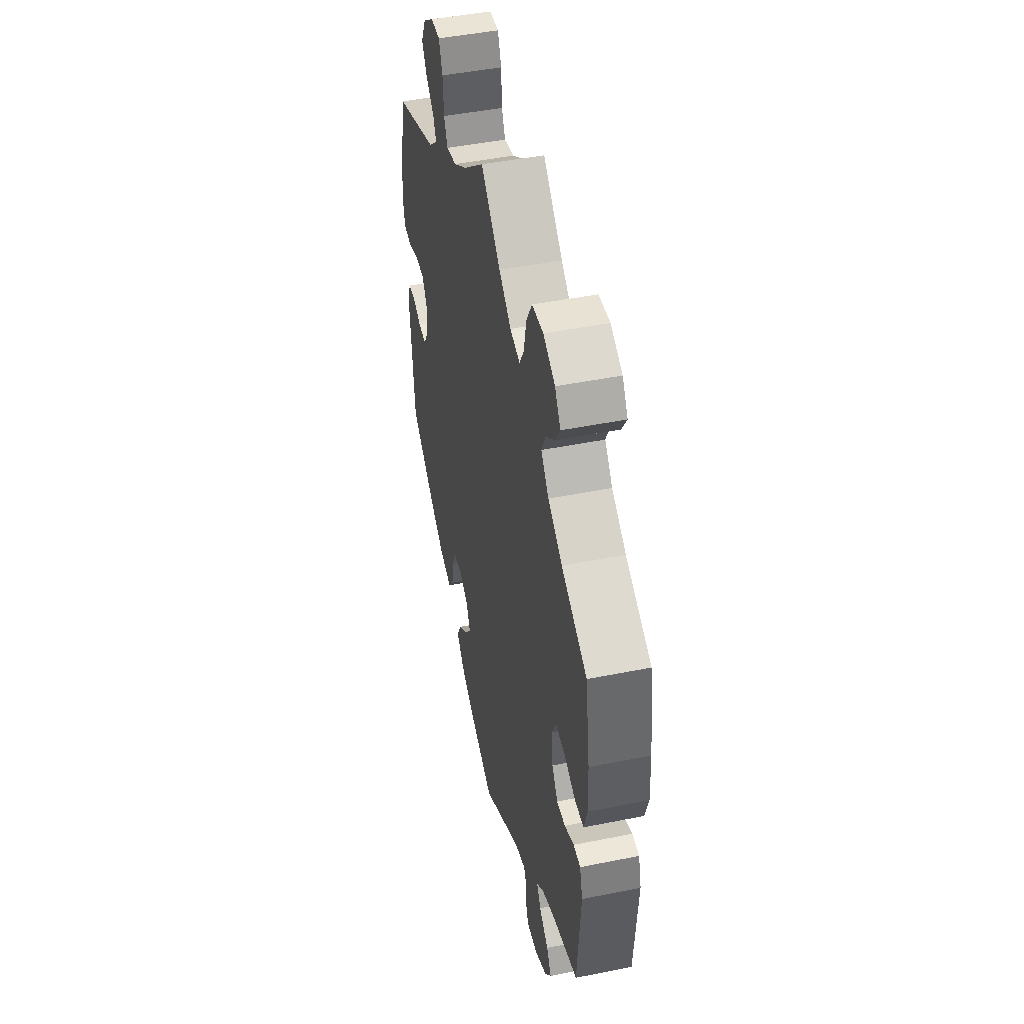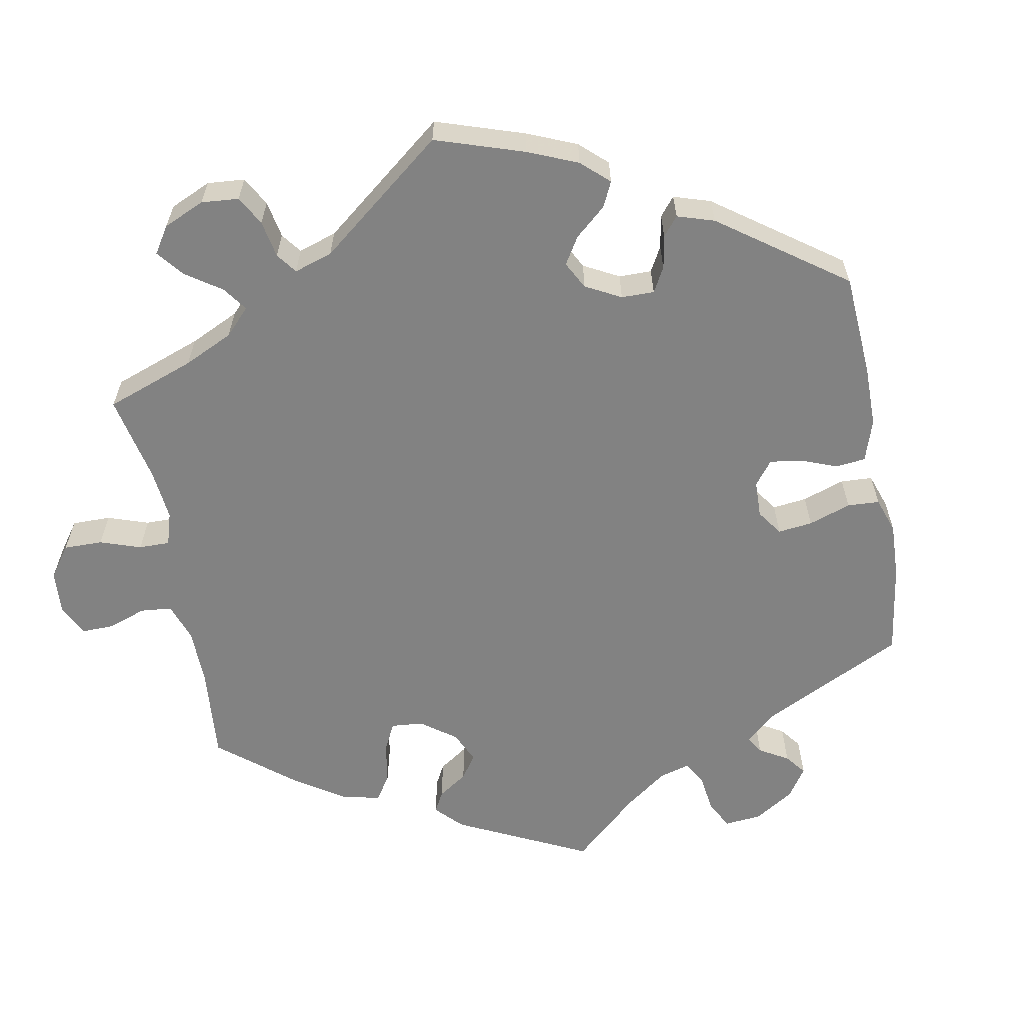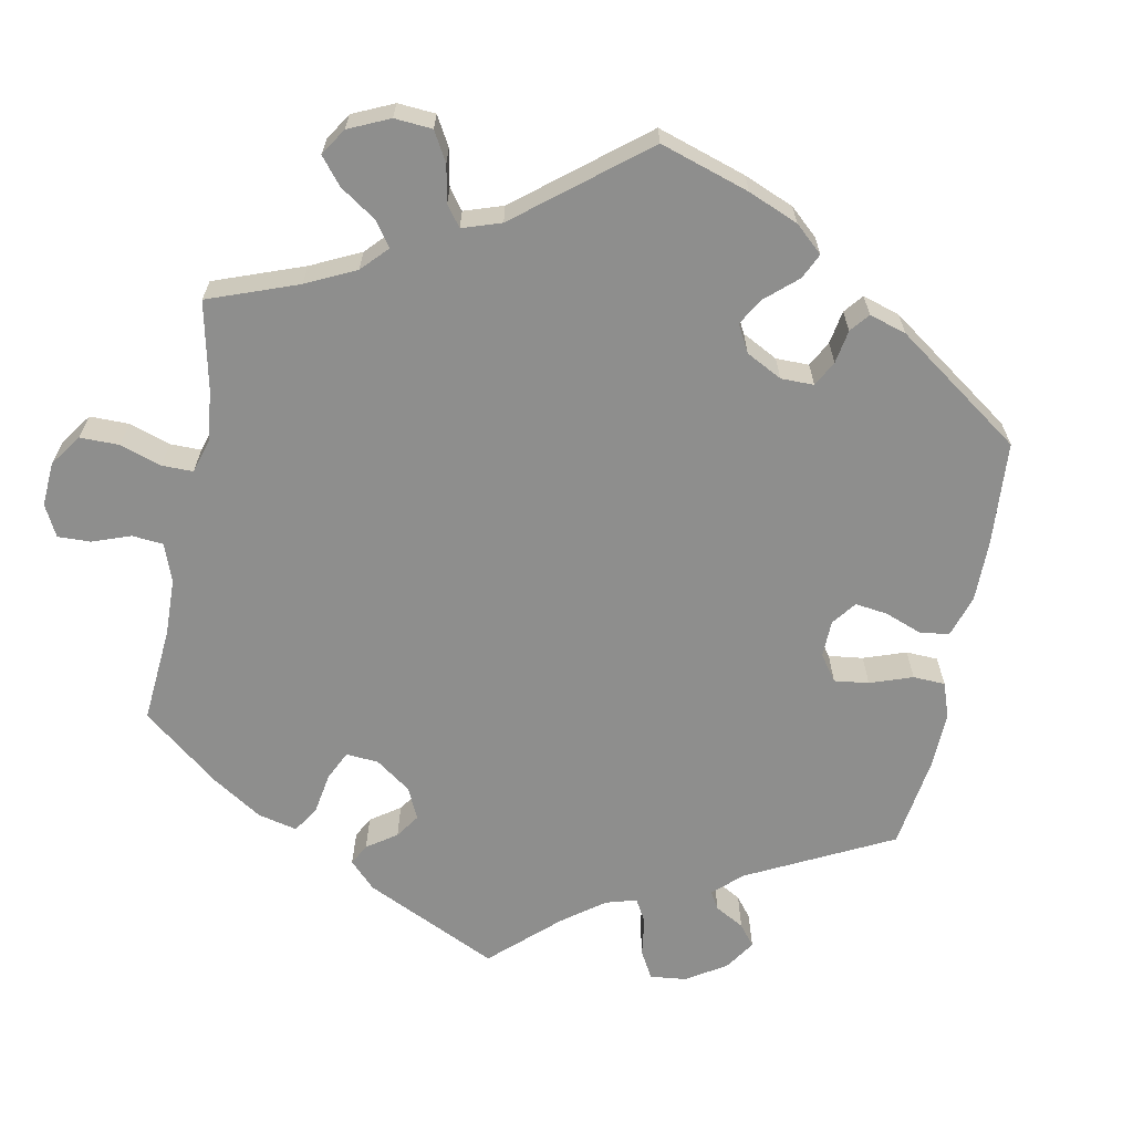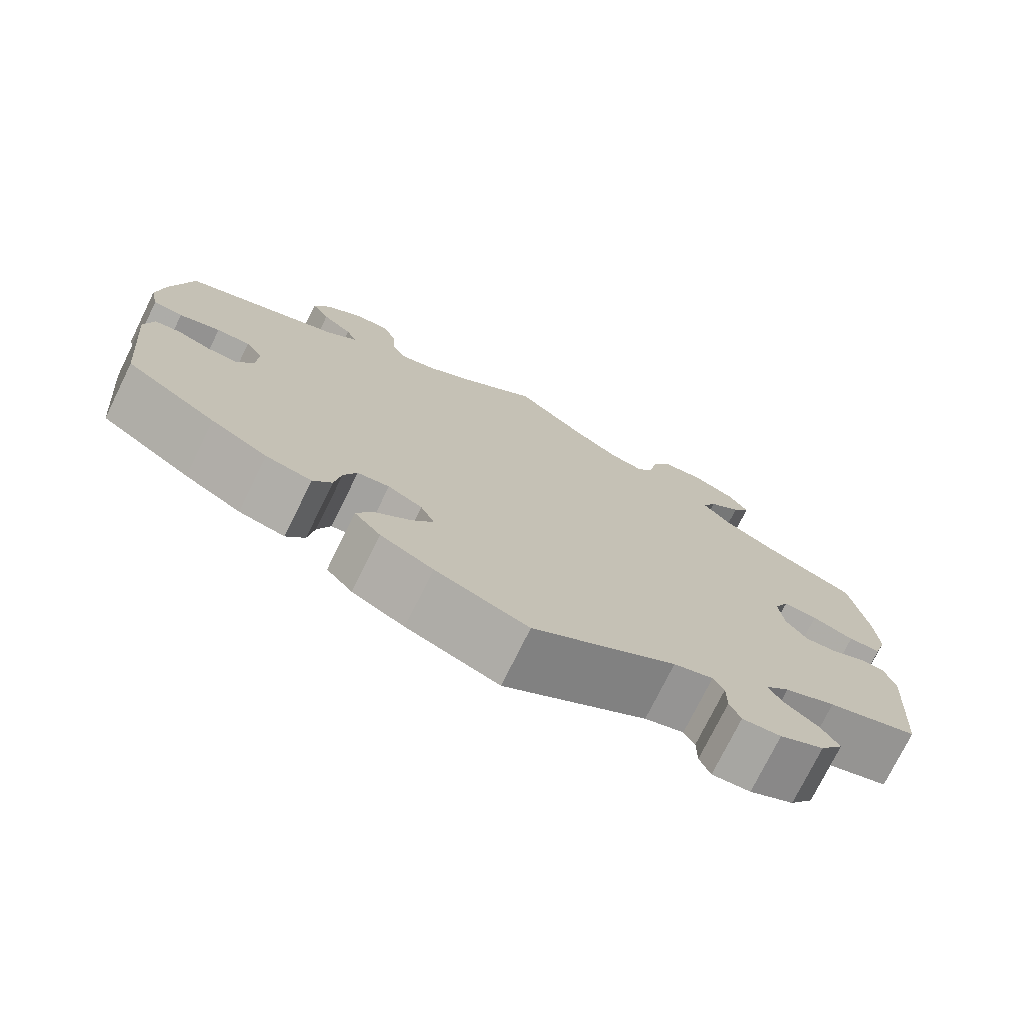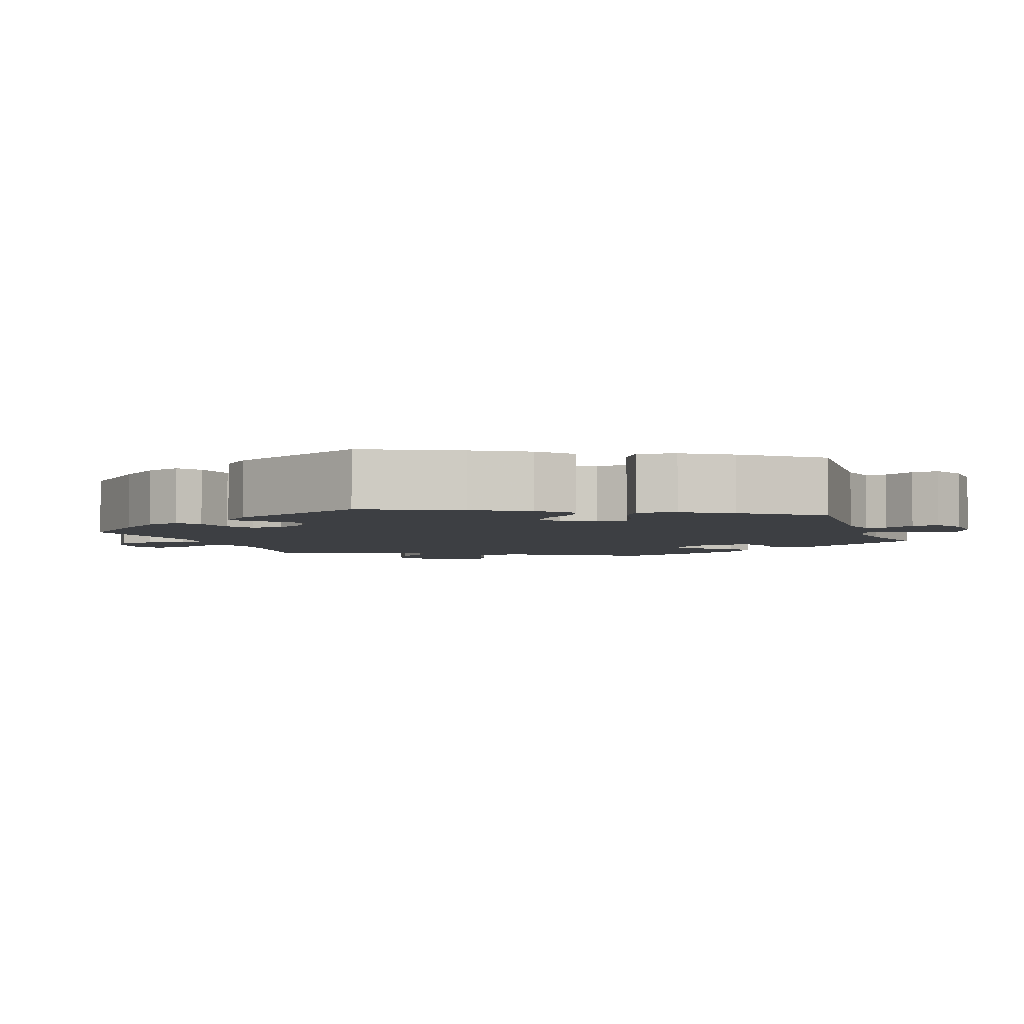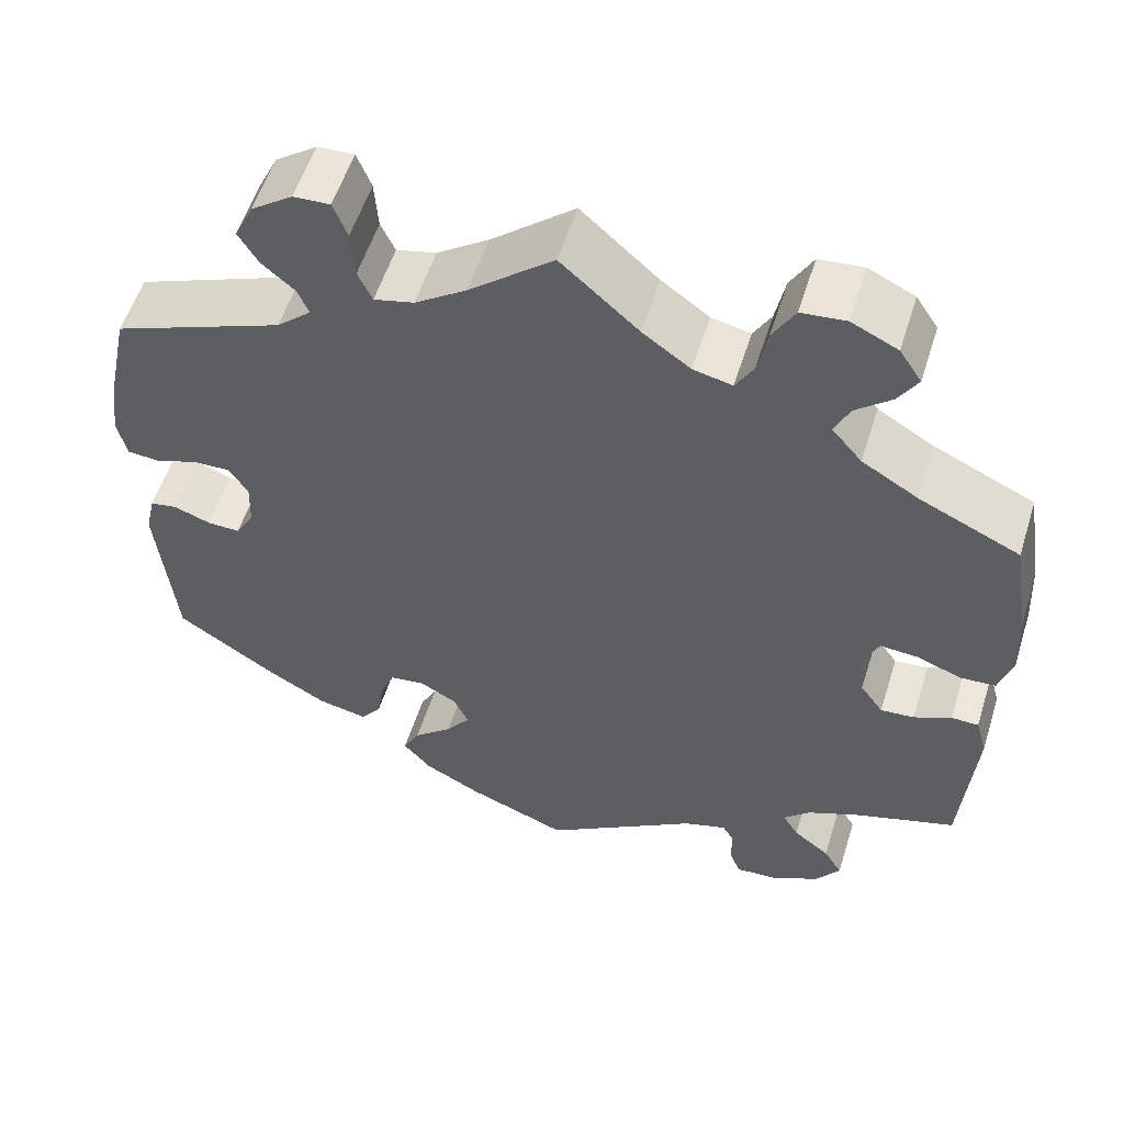
<metadata>
{"format":"obj","ext":"obj","renderer":"f3d","projection":"perspective","resolution":1024,"background":"white","views":[{"elev":47.1,"azim":-102.8,"up":"+Z"},{"elev":-60.7,"azim":70.4,"up":"+Y"},{"elev":-64.8,"azim":49.2,"up":"+Y"},{"elev":-75.3,"azim":153.8,"up":"+Z"},{"elev":-4.0,"azim":139.6,"up":"+Y"},{"elev":55.7,"azim":-162.6,"up":"+Z"}]}
</metadata>
<code>
v -0.386 0.07 0.342
v -0.323 0.07 0.38
v -0.289 0.07 0.42
v -0.306 0.07 0.457
v -0.346 0.07 0.491
v -0.368 0.07 0.527
v -0.343 0.07 0.565
v -0.291 0.07 0.59
v -0.241 0.07 0.585
v -0.216 0.07 0.541
v -0.205 0.07 0.486
v -0.185 0.07 0.451
v -0.141 0.07 0.461
v -0.087 0.07 0.5
v 0 0.07 0.578
v 0.094 0.07 0.499
v 0.152 0.07 0.459
v 0.197 0.07 0.448
v 0.213 0.07 0.483
v 0.217 0.07 0.539
v 0.233 0.07 0.58
v 0.274 0.07 0.578
v 0.321 0.07 0.544
v 0.342 0.07 0.5
v 0.32 0.07 0.463
v 0.283 0.07 0.431
v 0.27 0.07 0.401
v 0.309 0.07 0.366
v 0.501 0.07 0.29
v 0.526 0.07 0.172
v 0.535 0.07 0.103
v 0.525 0.07 0.056
v 0.489 0.07 0.053
v 0.439 0.07 0.07
v 0.398 0.07 0.071
v 0.377 0.07 0.037
v 0.379 0.07 -0.015
v 0.4 0.07 -0.052
v 0.437 0.07 -0.051
v 0.478 0.07 -0.036
v 0.509 0.07 -0.041
v 0.52 0.07 -0.09
v 0.501 0.07 -0.289
v 0.39 0.07 -0.364
v 0.321 0.07 -0.404
v 0.265 0.07 -0.416
v 0.242 0.07 -0.385
v 0.234 0.07 -0.335
v 0.218 0.07 -0.296
v 0.179 0.07 -0.291
v 0.137 0.07 -0.314
v 0.12 0.07 -0.351
v 0.147 0.07 -0.387
v 0.191 0.07 -0.425
v 0.21 0.07 -0.462
v 0.178 0.07 -0.499
v 0.114 0.07 -0.533
v 0.001 0.07 -0.578
v -0.174 0.07 -0.463
v -0.222 0.07 -0.448
v -0.235 0.07 -0.471
v -0.235 0.07 -0.515
v -0.248 0.07 -0.547
v -0.295 0.07 -0.544
v -0.349 0.07 -0.516
v -0.377 0.07 -0.477
v -0.356 0.07 -0.442
v -0.315 0.07 -0.41
v -0.297 0.07 -0.38
v -0.327 0.07 -0.351
v -0.389 0.07 -0.324
v -0.5 0.07 -0.289
v -0.514 0.07 -0.098
v -0.501 0.07 -0.052
v -0.47 0.07 -0.051
v -0.428 0.07 -0.071
v -0.39 0.07 -0.074
v -0.364 0.07 -0.037
v -0.358 0.07 0.019
v -0.376 0.07 0.057
v -0.418 0.07 0.054
v -0.469 0.07 0.035
v -0.509 0.07 0.037
v -0.524 0.07 0.087
v -0.52 0.07 0.163
v -0.5 0.07 0.289
v -0.386 0 0.342
v -0.323 0 0.38
v -0.289 0 0.42
v -0.306 0 0.457
v -0.346 0 0.491
v -0.368 0 0.527
v -0.343 0 0.565
v -0.291 0 0.59
v -0.241 0 0.585
v -0.216 0 0.541
v -0.205 0 0.486
v -0.185 0 0.451
v -0.141 0 0.461
v -0.087 0 0.5
v 0 0 0.578
v 0.094 0 0.499
v 0.152 0 0.459
v 0.197 0 0.448
v 0.213 0 0.483
v 0.217 0 0.539
v 0.233 0 0.58
v 0.274 0 0.578
v 0.321 0 0.544
v 0.342 0 0.5
v 0.32 0 0.463
v 0.283 0 0.431
v 0.27 0 0.401
v 0.309 0 0.366
v 0.501 0 0.29
v 0.526 0 0.172
v 0.535 0 0.103
v 0.525 0 0.056
v 0.489 0 0.053
v 0.439 0 0.07
v 0.398 0 0.071
v 0.377 0 0.037
v 0.379 0 -0.015
v 0.4 0 -0.052
v 0.437 0 -0.051
v 0.478 0 -0.036
v 0.509 0 -0.041
v 0.52 0 -0.09
v 0.501 0 -0.289
v 0.39 0 -0.364
v 0.321 0 -0.404
v 0.265 0 -0.416
v 0.242 0 -0.385
v 0.234 0 -0.335
v 0.218 0 -0.296
v 0.179 0 -0.291
v 0.137 0 -0.314
v 0.12 0 -0.351
v 0.147 0 -0.387
v 0.191 0 -0.425
v 0.21 0 -0.462
v 0.178 0 -0.499
v 0.114 0 -0.533
v 0.001 0 -0.578
v -0.174 0 -0.463
v -0.222 0 -0.448
v -0.235 0 -0.471
v -0.235 0 -0.515
v -0.248 0 -0.547
v -0.295 0 -0.544
v -0.349 0 -0.516
v -0.377 0 -0.477
v -0.356 0 -0.442
v -0.315 0 -0.41
v -0.297 0 -0.38
v -0.327 0 -0.351
v -0.389 0 -0.324
v -0.5 0 -0.289
v -0.514 0 -0.098
v -0.501 0 -0.052
v -0.47 0 -0.051
v -0.428 0 -0.071
v -0.39 0 -0.074
v -0.364 0 -0.037
v -0.358 0 0.019
v -0.376 0 0.057
v -0.418 0 0.054
v -0.469 0 0.035
v -0.509 0 0.037
v -0.524 0 0.087
v -0.52 0 0.163
v -0.5 0 0.289
f 85 86 1
f 84 85 1 2
f 81 82 83 84
f 80 81 84 2
f 79 80 2 3
f 78 79 3
f 73 74 75 76
f 71 72 73 76
f 70 71 76 77
f 69 70 77 78
f 65 66 67 68
f 65 68 69
f 64 65 69
f 61 62 63 64
f 60 61 64 69
f 59 60 69 78
f 53 54 55 56
f 52 53 56 57
f 45 46 47 48
f 45 48 49
f 44 45 49
f 43 44 49
f 42 43 49 50
f 39 40 41 42
f 38 39 42 50
f 31 32 33 34
f 31 34 35
f 28 29 30 31
f 27 28 31 35
f 23 24 25 26
f 23 26 27
f 22 23 27
f 19 20 21 22
f 18 19 22 27
f 17 18 27 35
f 14 15 16
f 13 14 16 17
f 12 13 17 35
f 8 9 10 11
f 8 11 12
f 7 8 12
f 4 5 6 7
f 3 4 7 12
f 52 57 58 59
f 51 52 59 78
f 37 38 50 51
f 36 37 51 78
f 35 36 78
f 3 12 35 78
f 87 172 171
f 88 87 171 170
f 170 169 168 167
f 88 170 167 166
f 89 88 166 165
f 89 165 164
f 162 161 160 159
f 162 159 158 157
f 163 162 157 156
f 164 163 156 155
f 154 153 152 151
f 155 154 151
f 155 151 150
f 150 149 148 147
f 155 150 147 146
f 164 155 146 145
f 142 141 140 139
f 143 142 139 138
f 134 133 132 131
f 135 134 131
f 135 131 130
f 135 130 129
f 136 135 129 128
f 128 127 126 125
f 136 128 125 124
f 120 119 118 117
f 121 120 117
f 117 116 115 114
f 121 117 114 113
f 112 111 110 109
f 113 112 109
f 113 109 108
f 108 107 106 105
f 113 108 105 104
f 121 113 104 103
f 102 101 100
f 103 102 100 99
f 121 103 99 98
f 97 96 95 94
f 98 97 94
f 98 94 93
f 93 92 91 90
f 98 93 90 89
f 145 144 143 138
f 164 145 138 137
f 137 136 124 123
f 164 137 123 122
f 164 122 121
f 164 121 98 89
f 1 87 88 2
f 2 88 89 3
f 3 89 90 4
f 4 90 91 5
f 5 91 92 6
f 6 92 93 7
f 7 93 94 8
f 8 94 95 9
f 9 95 96 10
f 10 96 97 11
f 11 97 98 12
f 12 98 99 13
f 13 99 100 14
f 14 100 101 15
f 15 101 102 16
f 16 102 103 17
f 17 103 104 18
f 18 104 105 19
f 19 105 106 20
f 20 106 107 21
f 21 107 108 22
f 22 108 109 23
f 23 109 110 24
f 24 110 111 25
f 25 111 112 26
f 26 112 113 27
f 27 113 114 28
f 28 114 115 29
f 29 115 116 30
f 30 116 117 31
f 31 117 118 32
f 32 118 119 33
f 33 119 120 34
f 34 120 121 35
f 35 121 122 36
f 36 122 123 37
f 37 123 124 38
f 38 124 125 39
f 39 125 126 40
f 40 126 127 41
f 41 127 128 42
f 42 128 129 43
f 43 129 130 44
f 44 130 131 45
f 45 131 132 46
f 46 132 133 47
f 47 133 134 48
f 48 134 135 49
f 49 135 136 50
f 50 136 137 51
f 51 137 138 52
f 52 138 139 53
f 53 139 140 54
f 54 140 141 55
f 55 141 142 56
f 56 142 143 57
f 57 143 144 58
f 58 144 145 59
f 59 145 146 60
f 60 146 147 61
f 61 147 148 62
f 62 148 149 63
f 63 149 150 64
f 64 150 151 65
f 65 151 152 66
f 66 152 153 67
f 67 153 154 68
f 68 154 155 69
f 69 155 156 70
f 70 156 157 71
f 71 157 158 72
f 72 158 159 73
f 73 159 160 74
f 74 160 161 75
f 75 161 162 76
f 76 162 163 77
f 77 163 164 78
f 78 164 165 79
f 79 165 166 80
f 80 166 167 81
f 81 167 168 82
f 82 168 169 83
f 83 169 170 84
f 84 170 171 85
f 85 171 172 86
f 86 172 87 1

</code>
